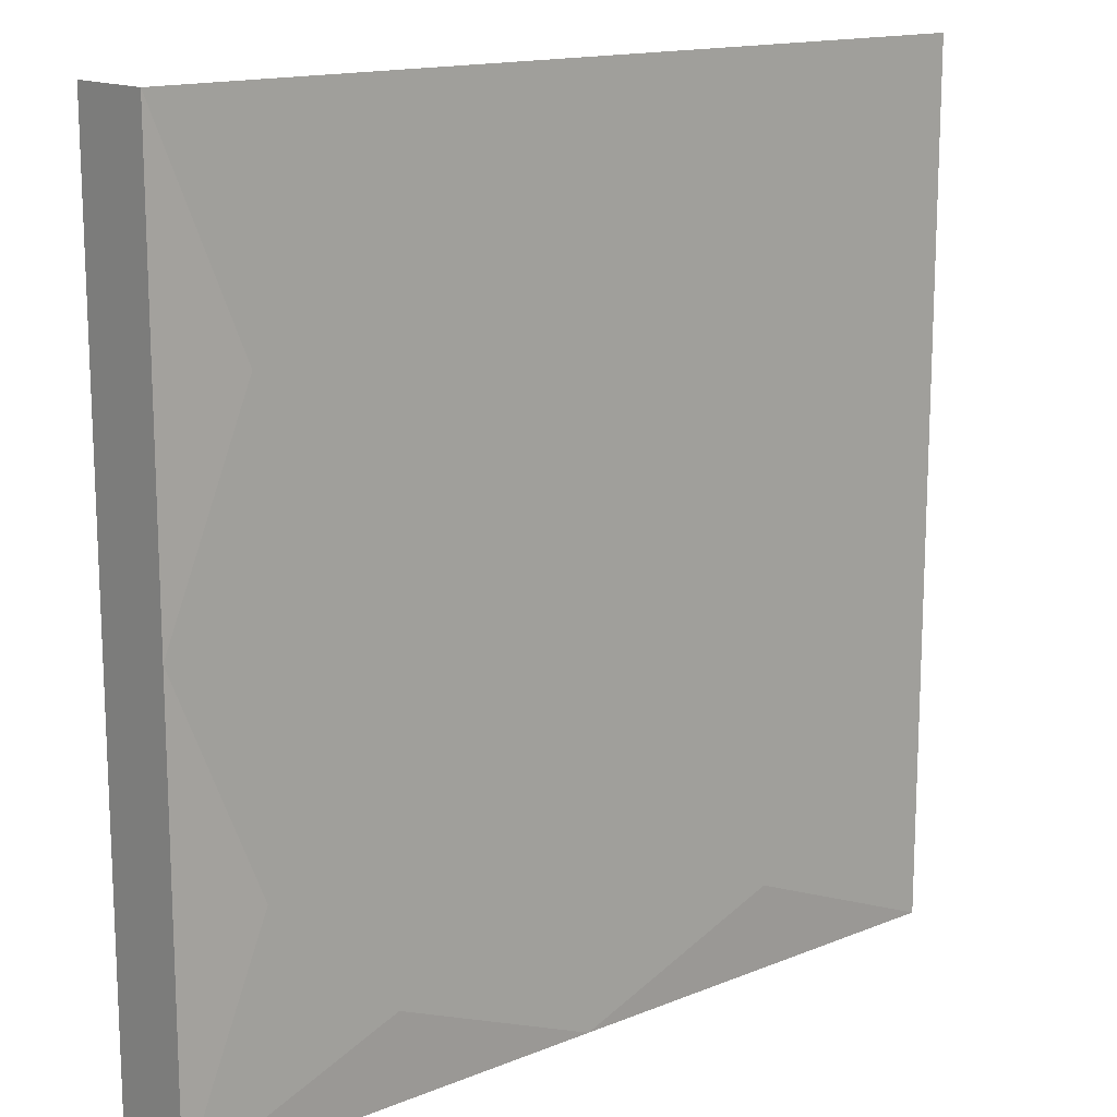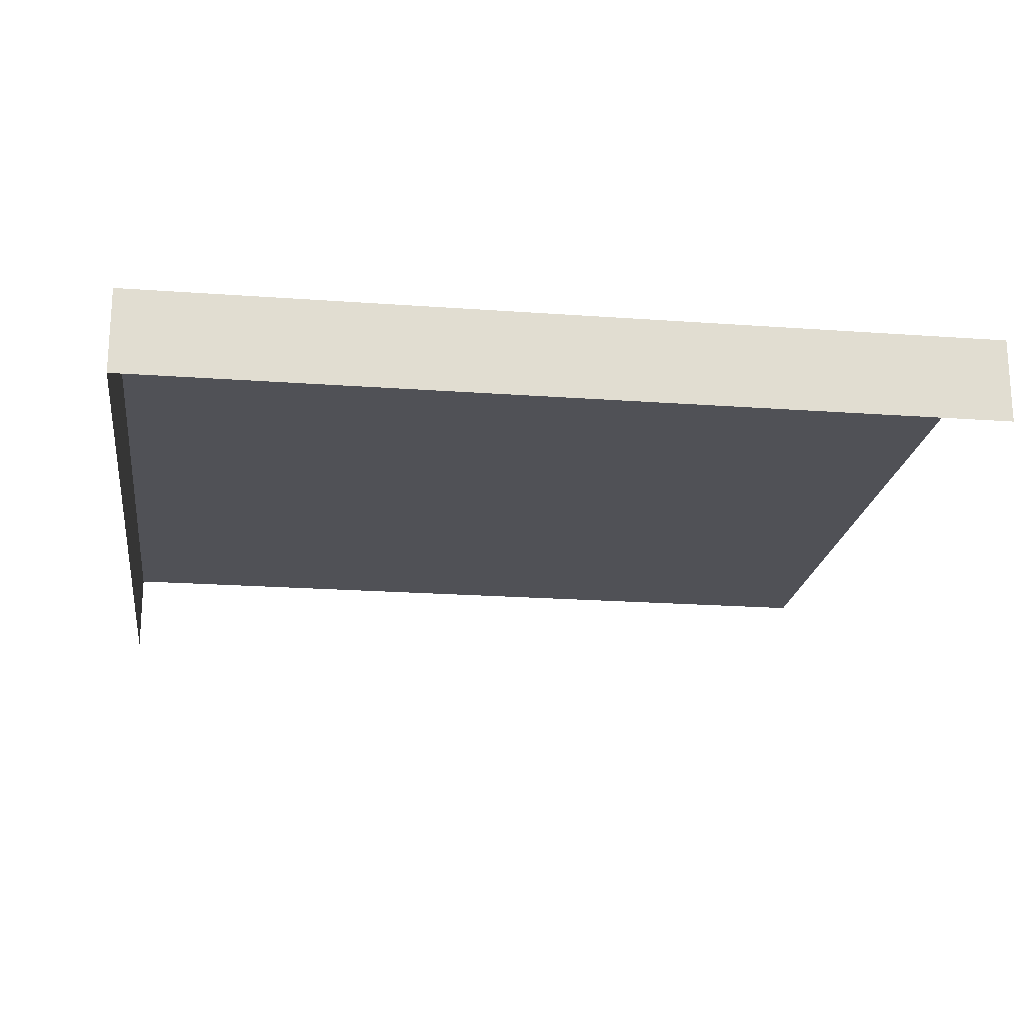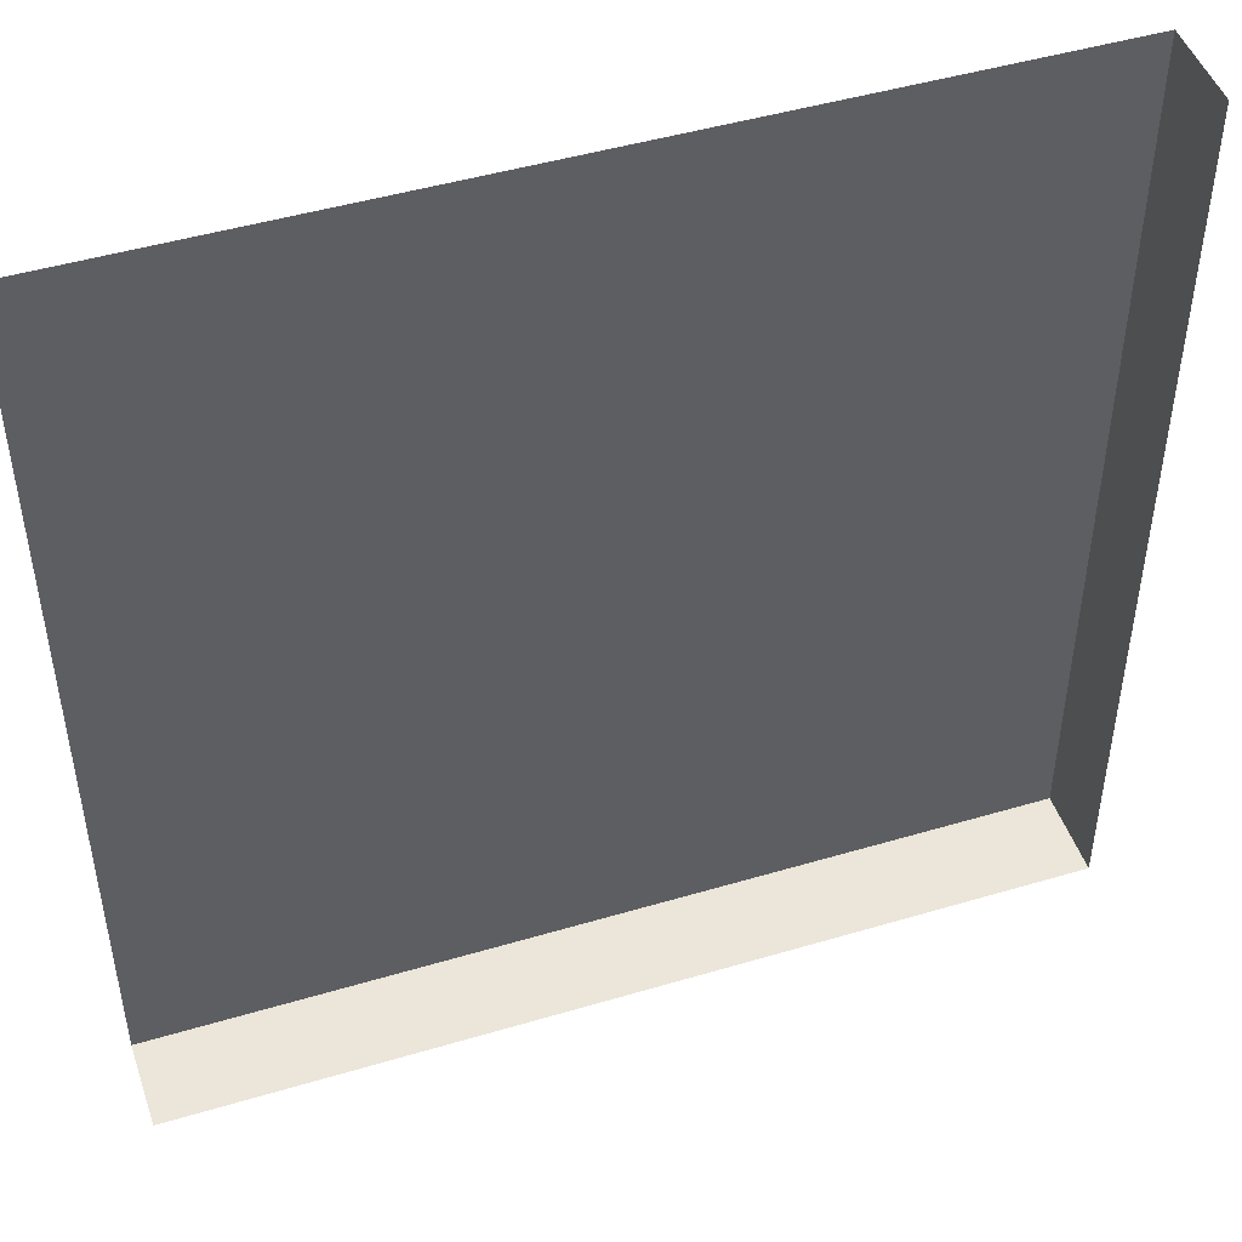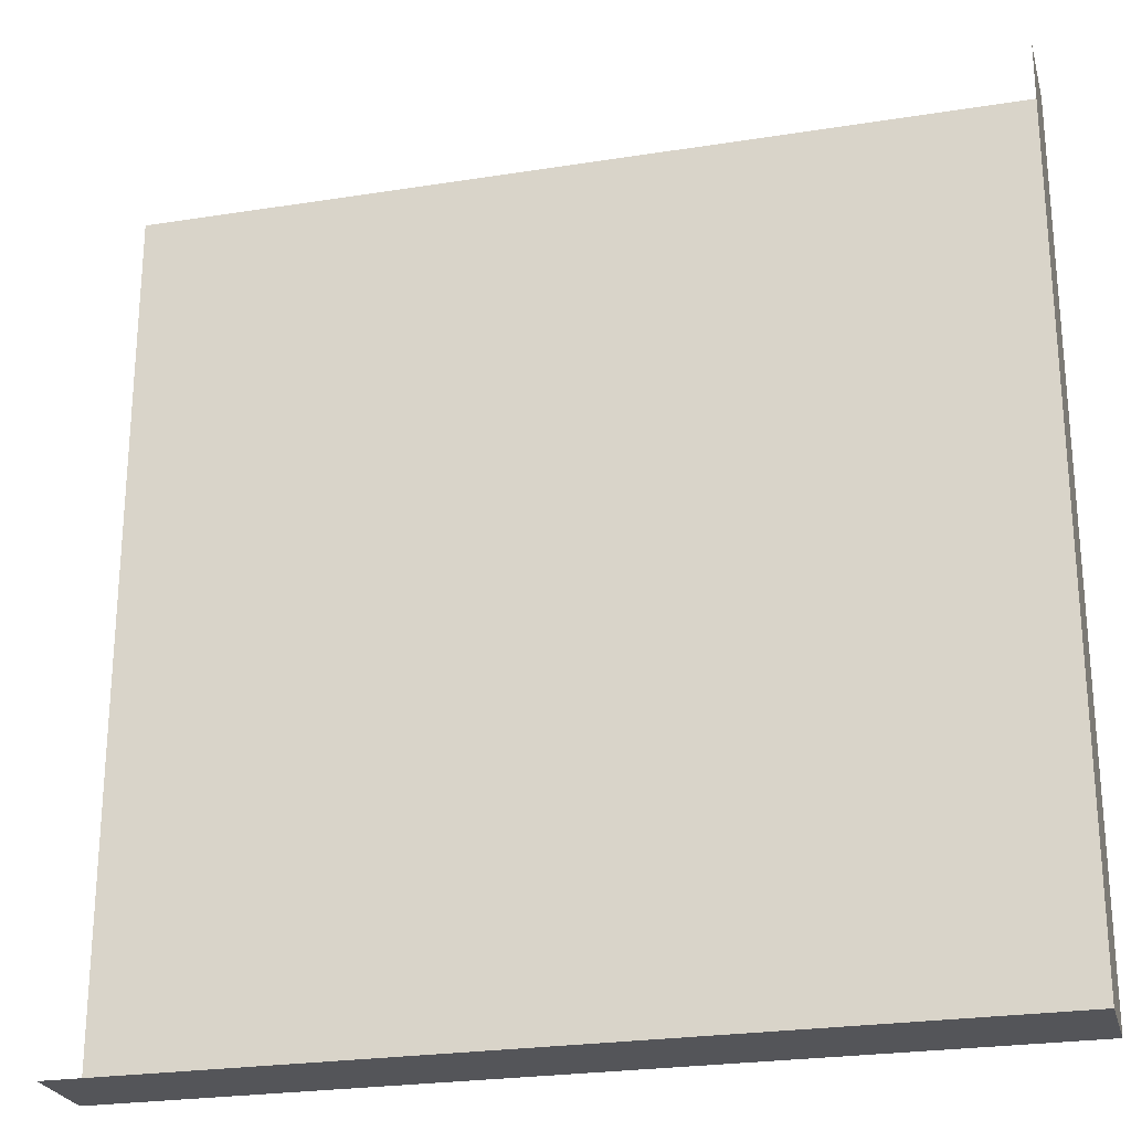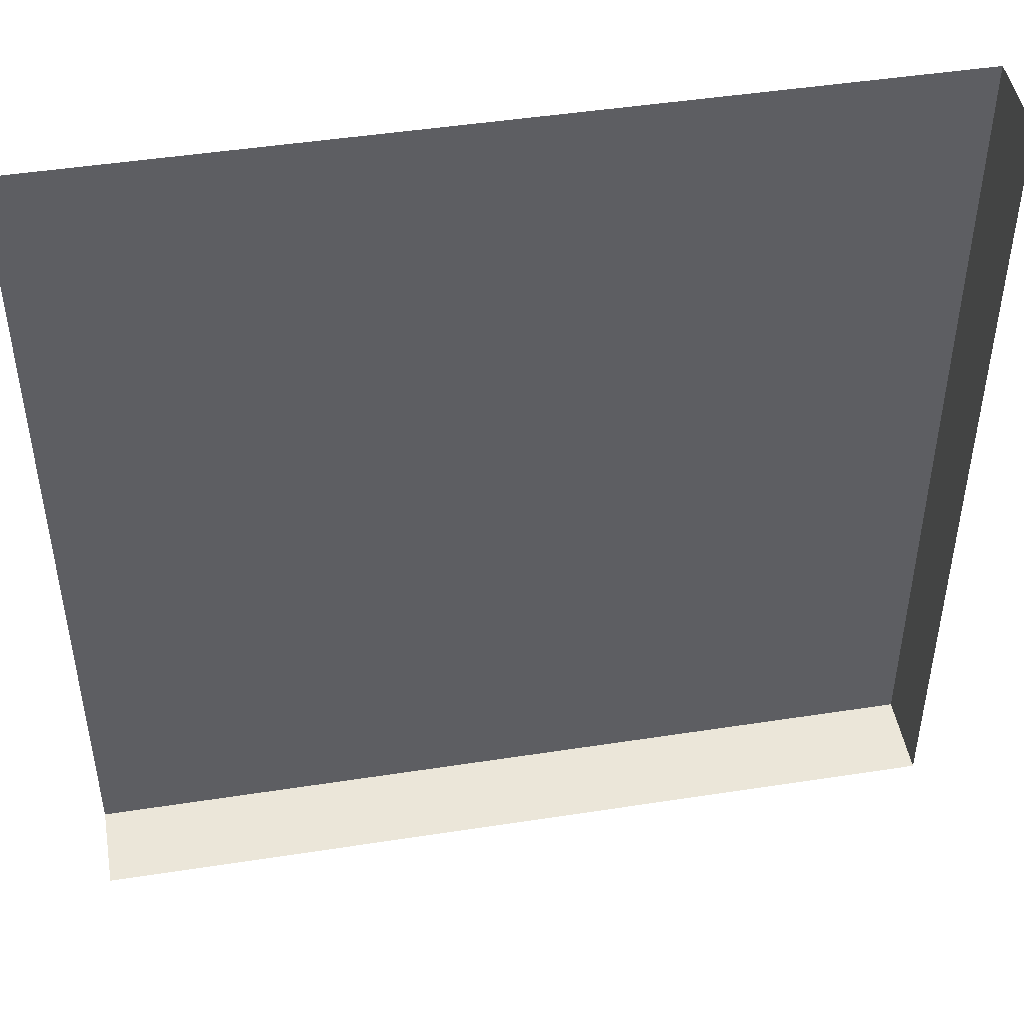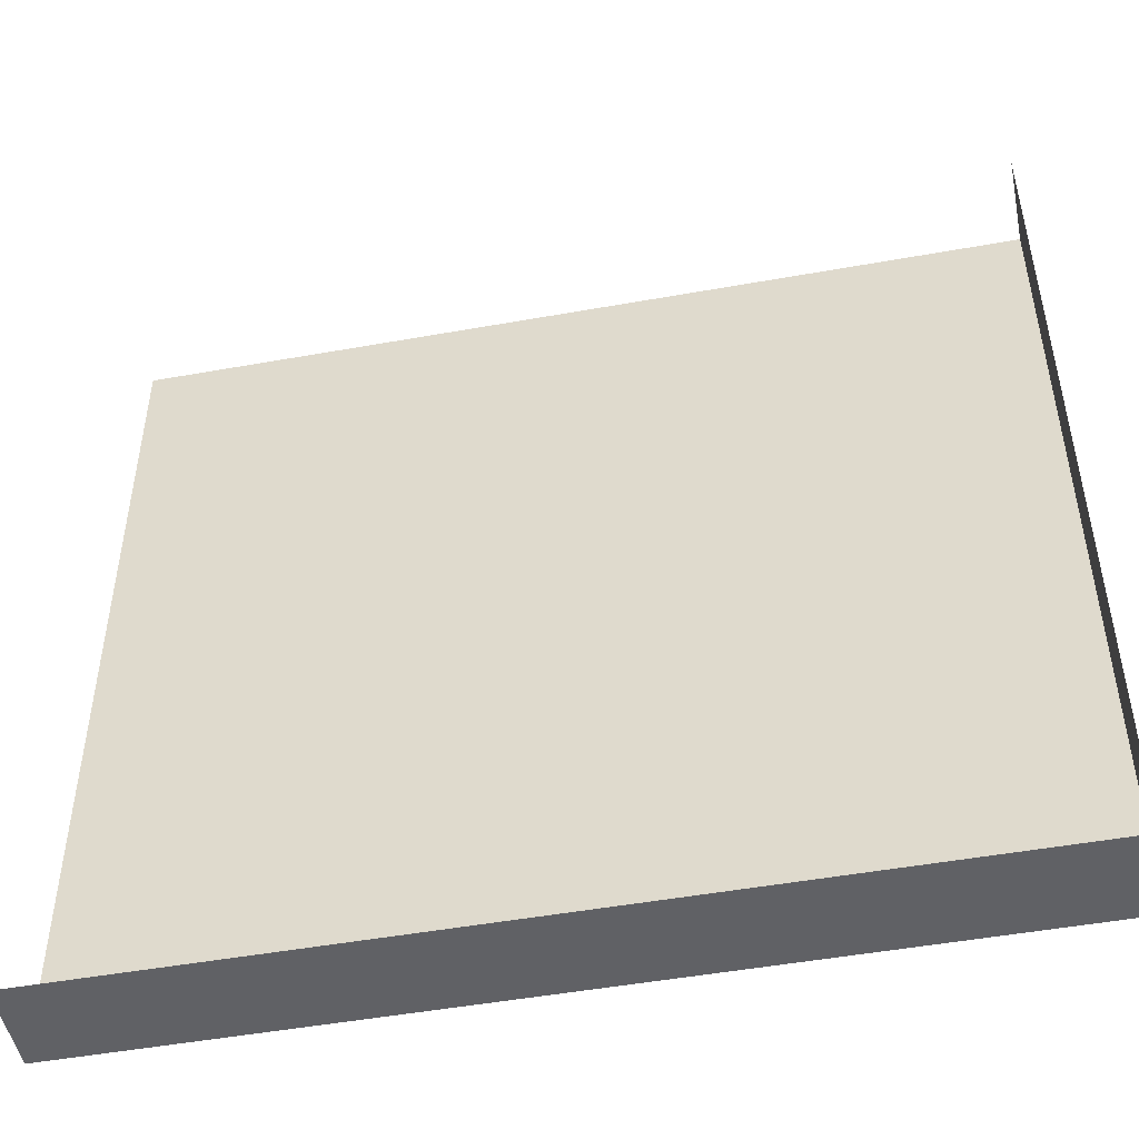
<metadata>
{"format":"obj","ext":"obj","renderer":"f3d","projection":"perspective","resolution":1024,"background":"white","views":[{"elev":14.8,"azim":139.0,"up":"+Z"},{"elev":-20.5,"azim":172.4,"up":"+Y"},{"elev":47.2,"azim":-18.6,"up":"+Z"},{"elev":-24.8,"azim":14.5,"up":"+Z"},{"elev":46.7,"azim":-10.0,"up":"+Z"},{"elev":-49.1,"azim":11.3,"up":"+Z"}]}
</metadata>
<code>
o floor
v -1 0 1
v 1 0 1
v -1 -0 -1
v 1 -0 -1
f 2 3 1
f 3 2 4
o side
v -1 -0 -1
v -1 -0.2 -1
v 0 -0 -1
v 1 -0 -1
v 1 0 1
v 1 -0.2 -1
v 1 -0.2 1
v 1 0 0
f 12 11 10
f 7 10 6
f 6 5 7
f 12 9 11
f 10 8 12
f 10 7 8
o side.001
v -1 -0 -1
v 1 -0 -1
v -0.5 0.01 -0.8
v 0.5 0.01 -0.8
v 0 -0 -1
v 1 -0 -1
v 1 0 1
v 0.8 0.01 -0.5
v 0.8 0.01 0.5
v 1 0 0
f 17 13 15
f 14 17 16
f 22 18 20
f 19 22 21

</code>
